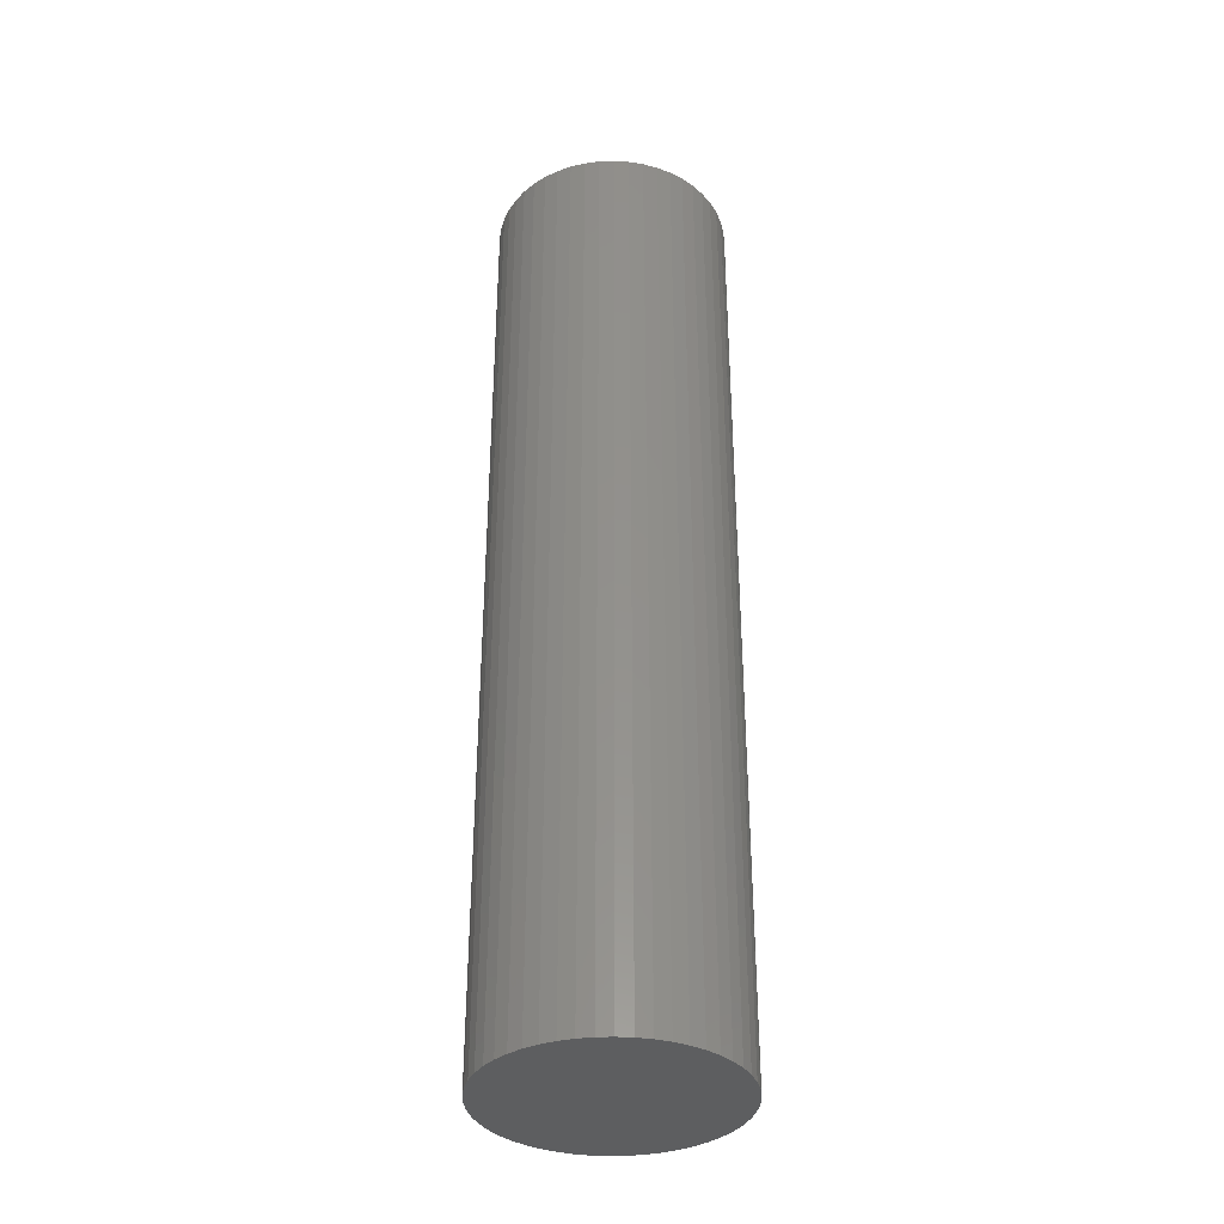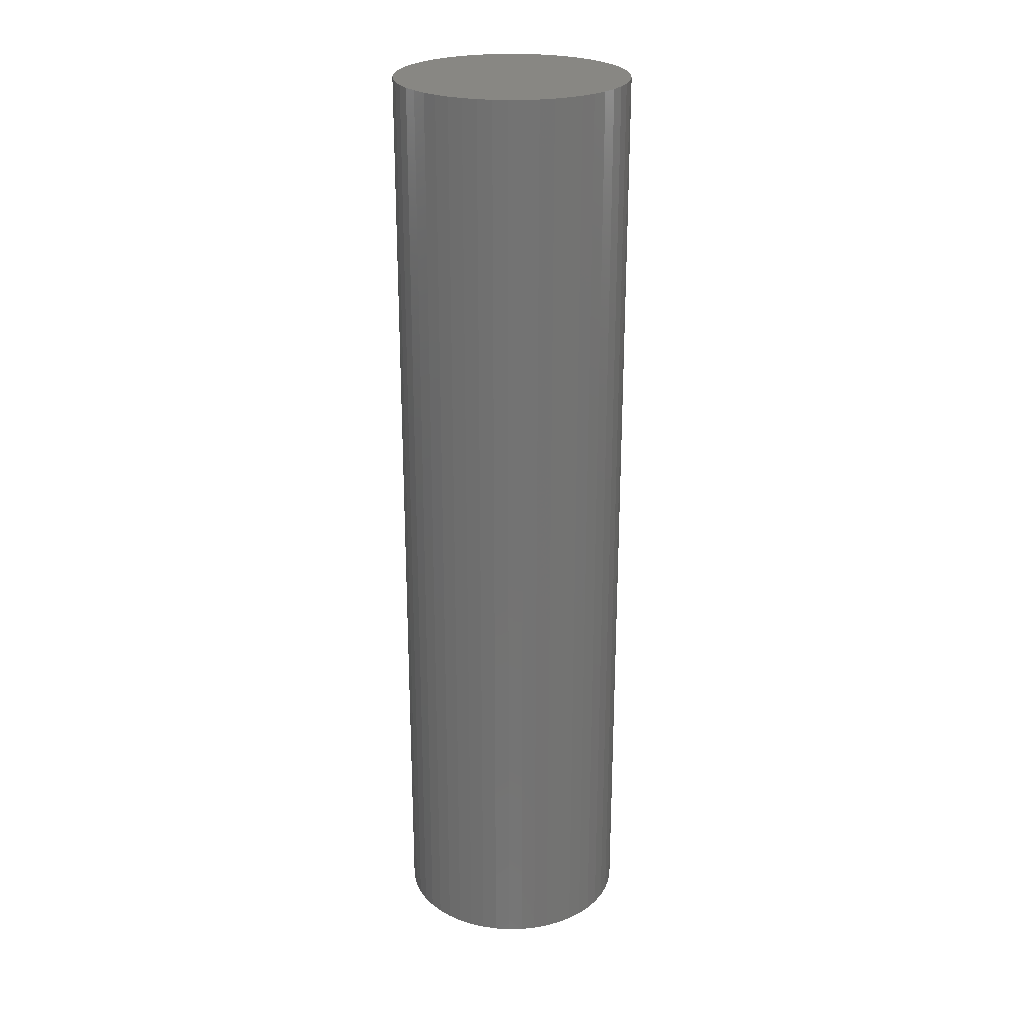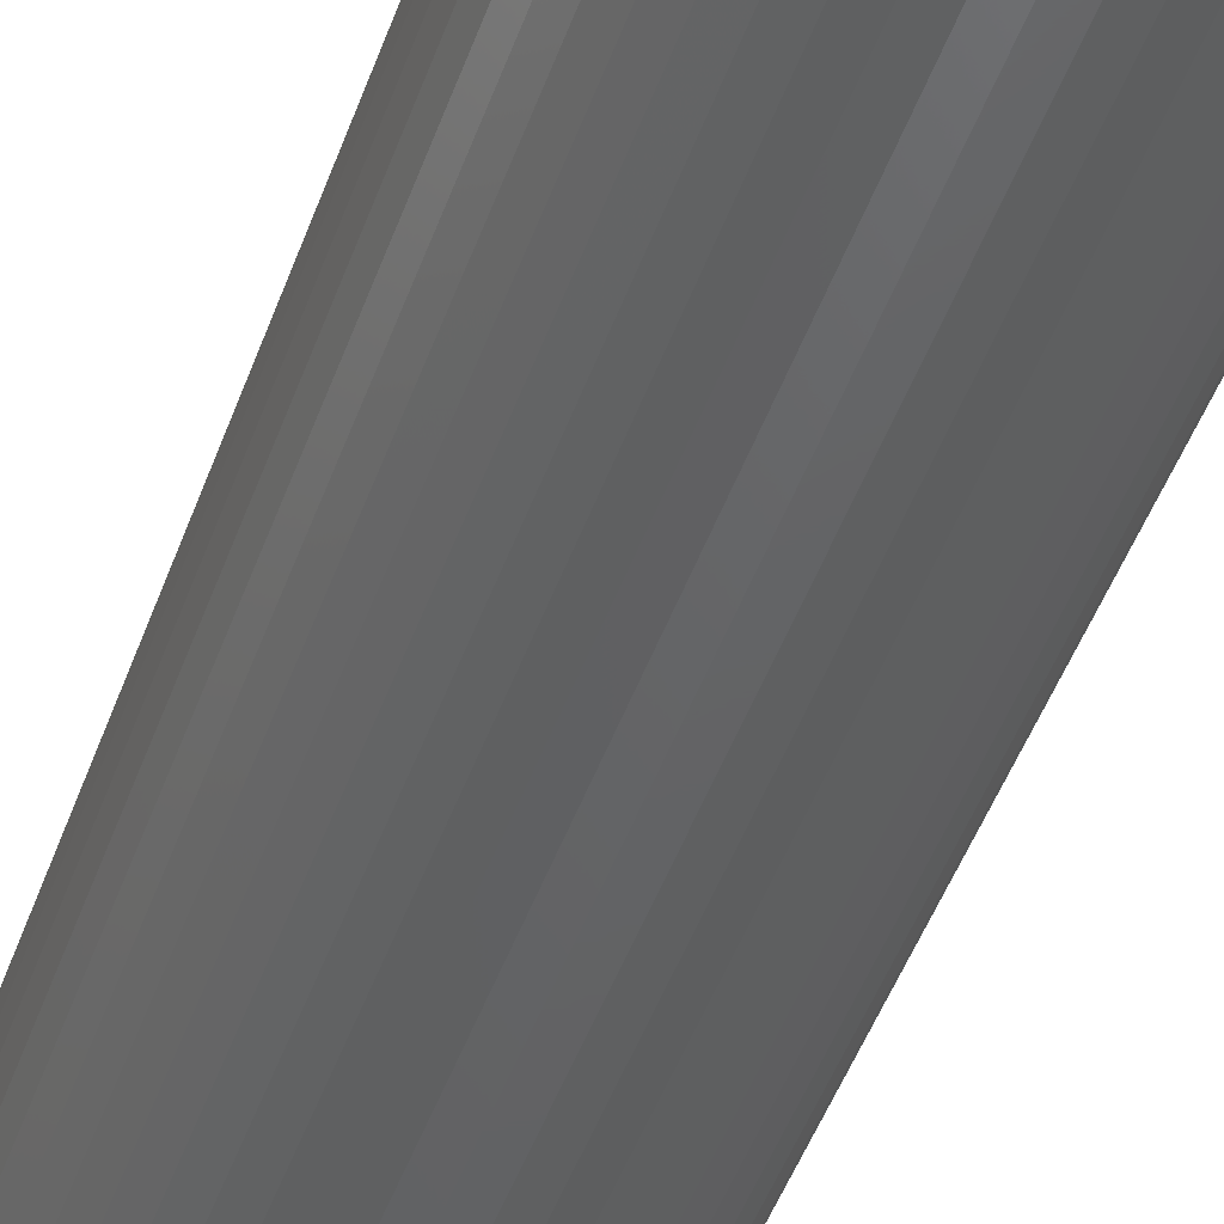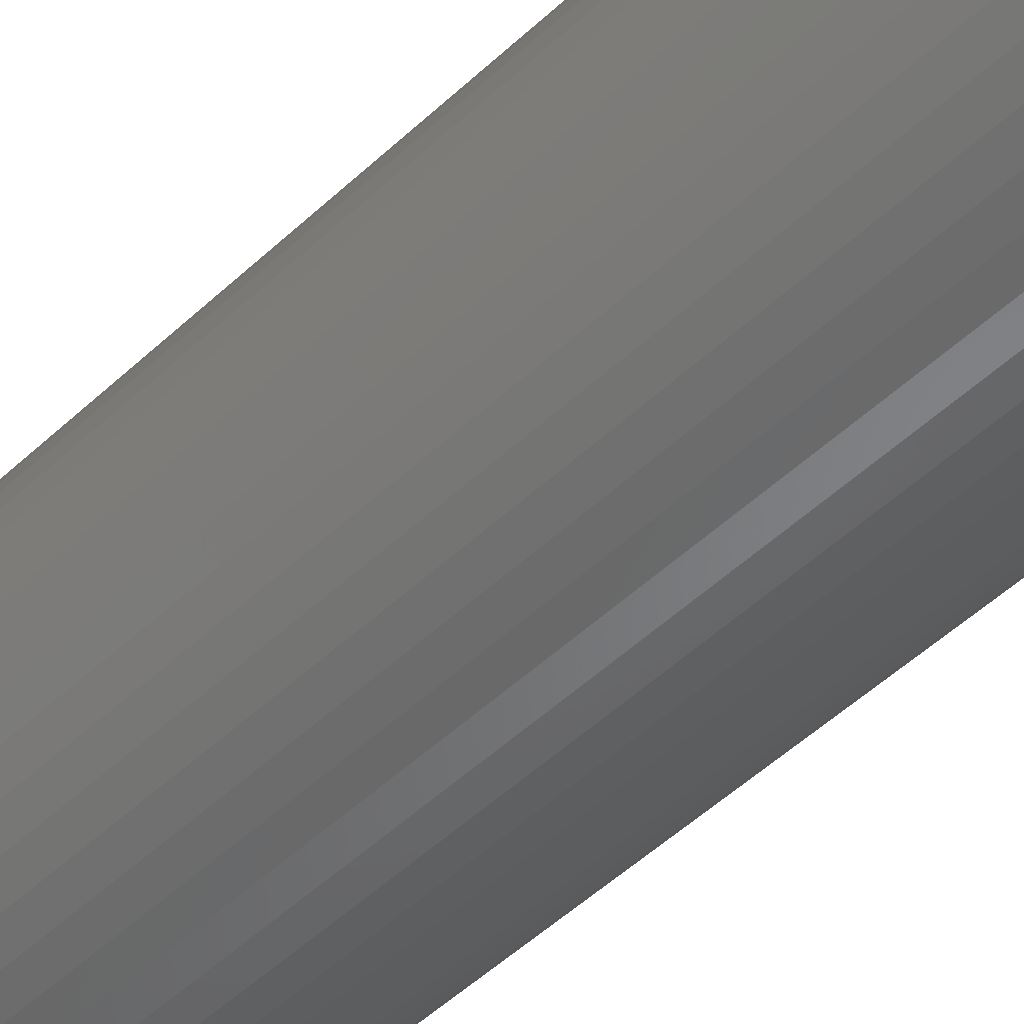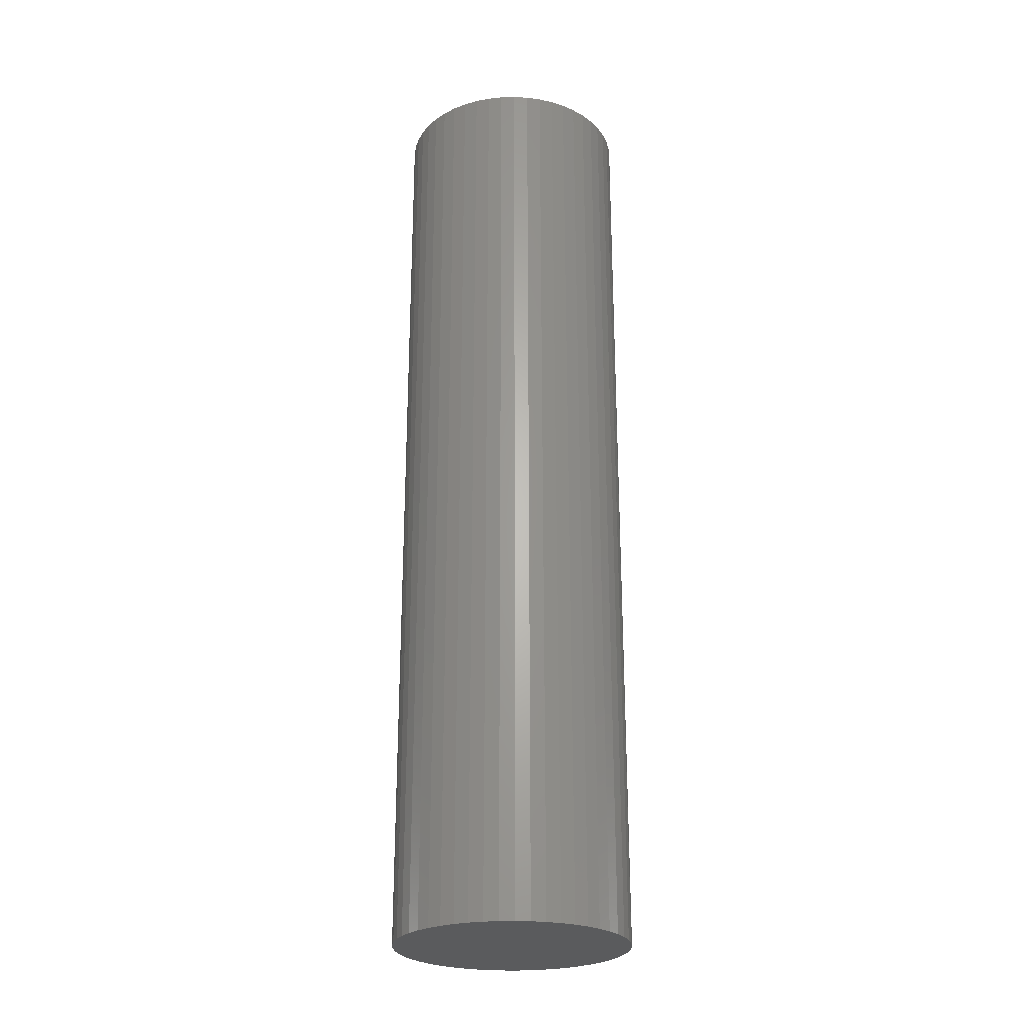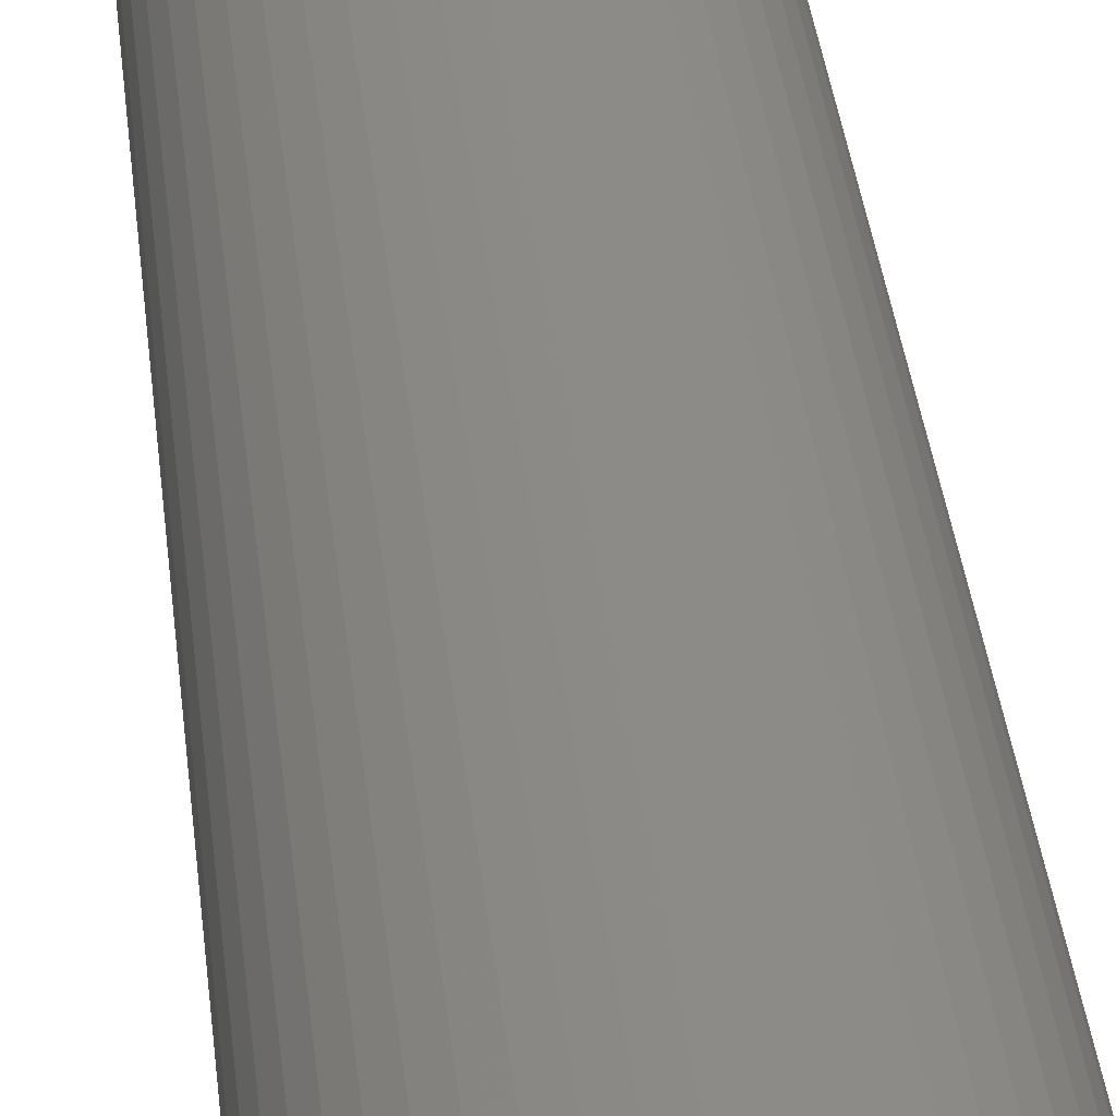
<metadata>
{"format":"stl","ext":"stl","renderer":"f3d","projection":"perspective","resolution":1024,"background":"white","views":[{"elev":-35.8,"azim":-119.8,"up":"+Z"},{"elev":24.7,"azim":-167.4,"up":"+Z"},{"elev":-44.9,"azim":-18.4,"up":"+Y"},{"elev":-47.5,"azim":137.0,"up":"+Y"},{"elev":-25.4,"azim":117.5,"up":"+Z"},{"elev":34.5,"azim":-5.9,"up":"+Y"}]}
</metadata>
<code>
# stl→obj: 100 verts, 196 faces
v 4.85 0 19.5
v 4.812 0.6079 -19.5
v 4.812 0.6079 19.5
v 4.85 0 -19.5
v 0.3045 4.84 -19.5
v -0.3045 4.84 19.5
v 0.3045 4.84 19.5
v -0.3045 4.84 -19.5
v 3.535 3.32 -19.5
v 3.092 3.737 19.5
v 3.535 3.32 19.5
v 3.092 3.737 -19.5
v 4.812 -0.6079 -19.5
v 4.698 -1.206 -19.5
v 4.698 1.206 -19.5
v 4.509 -1.785 -19.5
v 4.509 1.785 -19.5
v 4.25 -2.337 -19.5
v 4.25 2.337 -19.5
v 3.924 -2.851 -19.5
v 3.924 2.851 -19.5
v 3.535 -3.32 -19.5
v 3.092 -3.737 -19.5
v 2.599 -4.095 -19.5
v 2.599 4.095 -19.5
v 2.065 -4.388 -19.5
v 2.065 4.388 -19.5
v 1.499 -4.613 -19.5
v 1.499 4.613 -19.5
v 0.9088 -4.764 -19.5
v 0.9088 4.764 -19.5
v 0.3045 -4.84 -19.5
v -0.3045 -4.84 -19.5
v -0.9088 -4.764 -19.5
v -0.9088 4.764 -19.5
v -1.499 -4.613 -19.5
v -1.499 4.613 -19.5
v -2.065 -4.388 -19.5
v -2.065 4.388 -19.5
v -2.599 -4.095 -19.5
v -2.599 4.095 -19.5
v -3.092 -3.737 -19.5
v -3.092 3.737 -19.5
v -3.535 -3.32 -19.5
v -3.535 3.32 -19.5
v -3.924 -2.851 -19.5
v -3.924 2.851 -19.5
v -4.25 -2.337 -19.5
v -4.25 2.337 -19.5
v -4.509 -1.785 -19.5
v -4.509 1.785 -19.5
v -4.698 -1.206 -19.5
v -4.698 1.206 -19.5
v -4.812 -0.6079 -19.5
v -4.812 0.6079 -19.5
v -4.85 0 -19.5
v 4.812 -0.6079 19.5
v 4.698 1.206 19.5
v 4.698 -1.206 19.5
v 4.509 1.785 19.5
v 4.509 -1.785 19.5
v 4.25 2.337 19.5
v 4.25 -2.337 19.5
v 3.924 2.851 19.5
v 3.924 -2.851 19.5
v 3.535 -3.32 19.5
v 3.092 -3.737 19.5
v 2.599 4.095 19.5
v 2.599 -4.095 19.5
v 2.065 4.388 19.5
v 2.065 -4.388 19.5
v 1.499 4.613 19.5
v 1.499 -4.613 19.5
v 0.9088 4.764 19.5
v 0.9088 -4.764 19.5
v 0.3045 -4.84 19.5
v -0.3045 -4.84 19.5
v -0.9088 4.764 19.5
v -0.9088 -4.764 19.5
v -1.499 4.613 19.5
v -1.499 -4.613 19.5
v -2.065 4.388 19.5
v -2.065 -4.388 19.5
v -2.599 4.095 19.5
v -2.599 -4.095 19.5
v -3.092 3.737 19.5
v -3.092 -3.737 19.5
v -3.535 3.32 19.5
v -3.535 -3.32 19.5
v -3.924 2.851 19.5
v -3.924 -2.851 19.5
v -4.25 2.337 19.5
v -4.25 -2.337 19.5
v -4.509 1.785 19.5
v -4.509 -1.785 19.5
v -4.698 1.206 19.5
v -4.698 -1.206 19.5
v -4.812 0.6079 19.5
v -4.812 -0.6079 19.5
v -4.85 0 19.5
f 1 2 3
f 2 1 4
f 5 6 7
f 6 5 8
f 9 10 11
f 10 9 12
f 13 2 4
f 14 2 13
f 14 15 2
f 16 15 14
f 16 17 15
f 18 17 16
f 18 19 17
f 20 19 18
f 20 21 19
f 22 21 20
f 22 9 21
f 23 9 22
f 23 12 9
f 24 12 23
f 24 25 12
f 26 25 24
f 26 27 25
f 28 27 26
f 28 29 27
f 30 29 28
f 30 31 29
f 32 31 30
f 32 5 31
f 33 5 32
f 33 8 5
f 34 8 33
f 34 35 8
f 36 35 34
f 36 37 35
f 38 37 36
f 38 39 37
f 40 39 38
f 40 41 39
f 42 41 40
f 42 43 41
f 44 43 42
f 44 45 43
f 46 45 44
f 46 47 45
f 48 47 46
f 48 49 47
f 50 49 48
f 50 51 49
f 52 51 50
f 52 53 51
f 54 53 52
f 54 55 53
f 55 54 56
f 3 57 1
f 58 57 3
f 58 59 57
f 60 59 58
f 60 61 59
f 62 61 60
f 62 63 61
f 64 63 62
f 64 65 63
f 11 65 64
f 11 66 65
f 10 66 11
f 10 67 66
f 68 67 10
f 68 69 67
f 70 69 68
f 70 71 69
f 72 71 70
f 72 73 71
f 74 73 72
f 74 75 73
f 7 75 74
f 7 76 75
f 6 76 7
f 6 77 76
f 78 77 6
f 78 79 77
f 80 79 78
f 80 81 79
f 82 81 80
f 82 83 81
f 84 83 82
f 84 85 83
f 86 85 84
f 86 87 85
f 88 87 86
f 88 89 87
f 90 89 88
f 90 91 89
f 92 91 90
f 92 93 91
f 94 93 92
f 94 95 93
f 96 95 94
f 96 97 95
f 98 97 96
f 98 99 97
f 99 98 100
f 43 88 86
f 88 43 45
f 37 82 80
f 82 37 39
f 65 18 63
f 18 65 20
f 60 19 62
f 19 60 17
f 27 72 70
f 72 27 29
f 25 70 68
f 70 25 27
f 51 92 49
f 92 51 94
f 8 78 6
f 78 8 35
f 28 71 73
f 71 28 26
f 58 17 60
f 17 58 15
f 3 15 58
f 15 3 2
f 62 21 64
f 21 62 19
f 29 74 72
f 74 29 31
f 12 68 10
f 68 12 25
f 49 90 47
f 90 49 92
f 47 88 45
f 88 47 90
f 53 94 51
f 94 53 96
f 56 98 55
f 98 56 100
f 39 84 82
f 84 39 41
f 57 4 1
f 4 57 13
f 59 13 57
f 13 59 14
f 26 69 71
f 69 26 24
f 44 87 89
f 87 44 42
f 48 95 50
f 95 48 93
f 46 93 48
f 93 46 91
f 54 100 56
f 100 54 99
f 33 76 77
f 76 33 32
f 64 9 11
f 9 64 21
f 31 7 74
f 7 31 5
f 55 96 53
f 96 55 98
f 41 86 84
f 86 41 43
f 35 80 78
f 80 35 37
f 23 66 67
f 66 23 22
f 24 67 69
f 67 24 23
f 38 81 83
f 81 38 36
f 40 83 85
f 83 40 38
f 44 91 46
f 91 44 89
f 50 97 52
f 97 50 95
f 30 73 75
f 73 30 28
f 32 75 76
f 75 32 30
f 61 14 59
f 14 61 16
f 63 16 61
f 16 63 18
f 66 20 65
f 20 66 22
f 34 77 79
f 77 34 33
f 52 99 54
f 99 52 97
f 36 79 81
f 79 36 34
f 42 85 87
f 85 42 40

</code>
